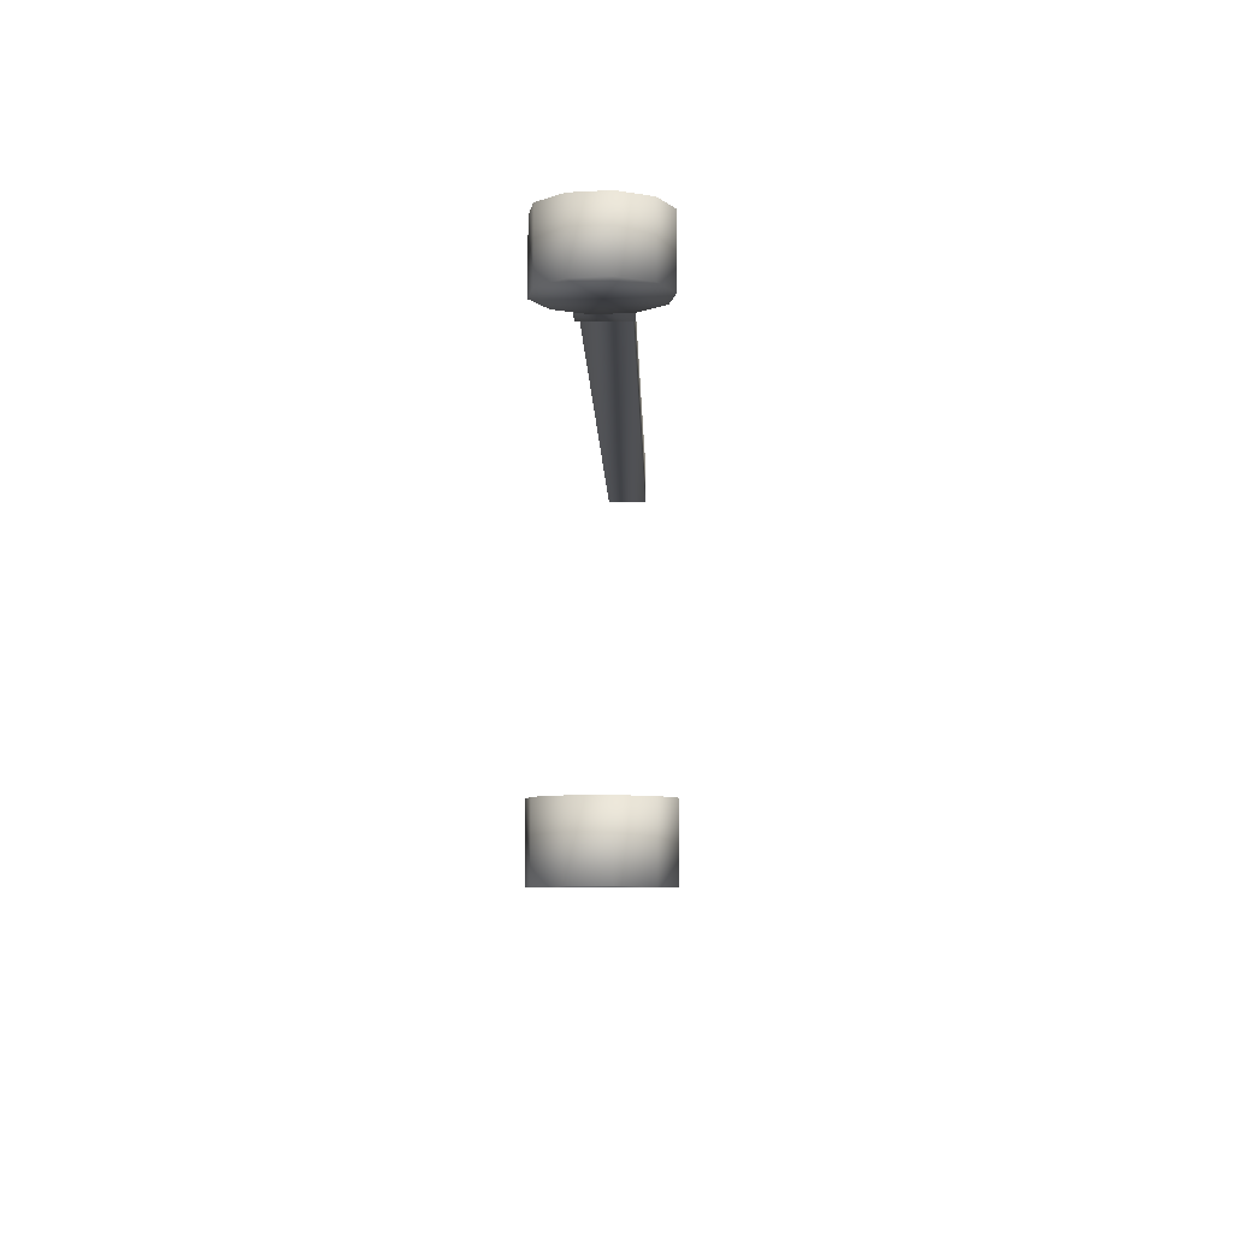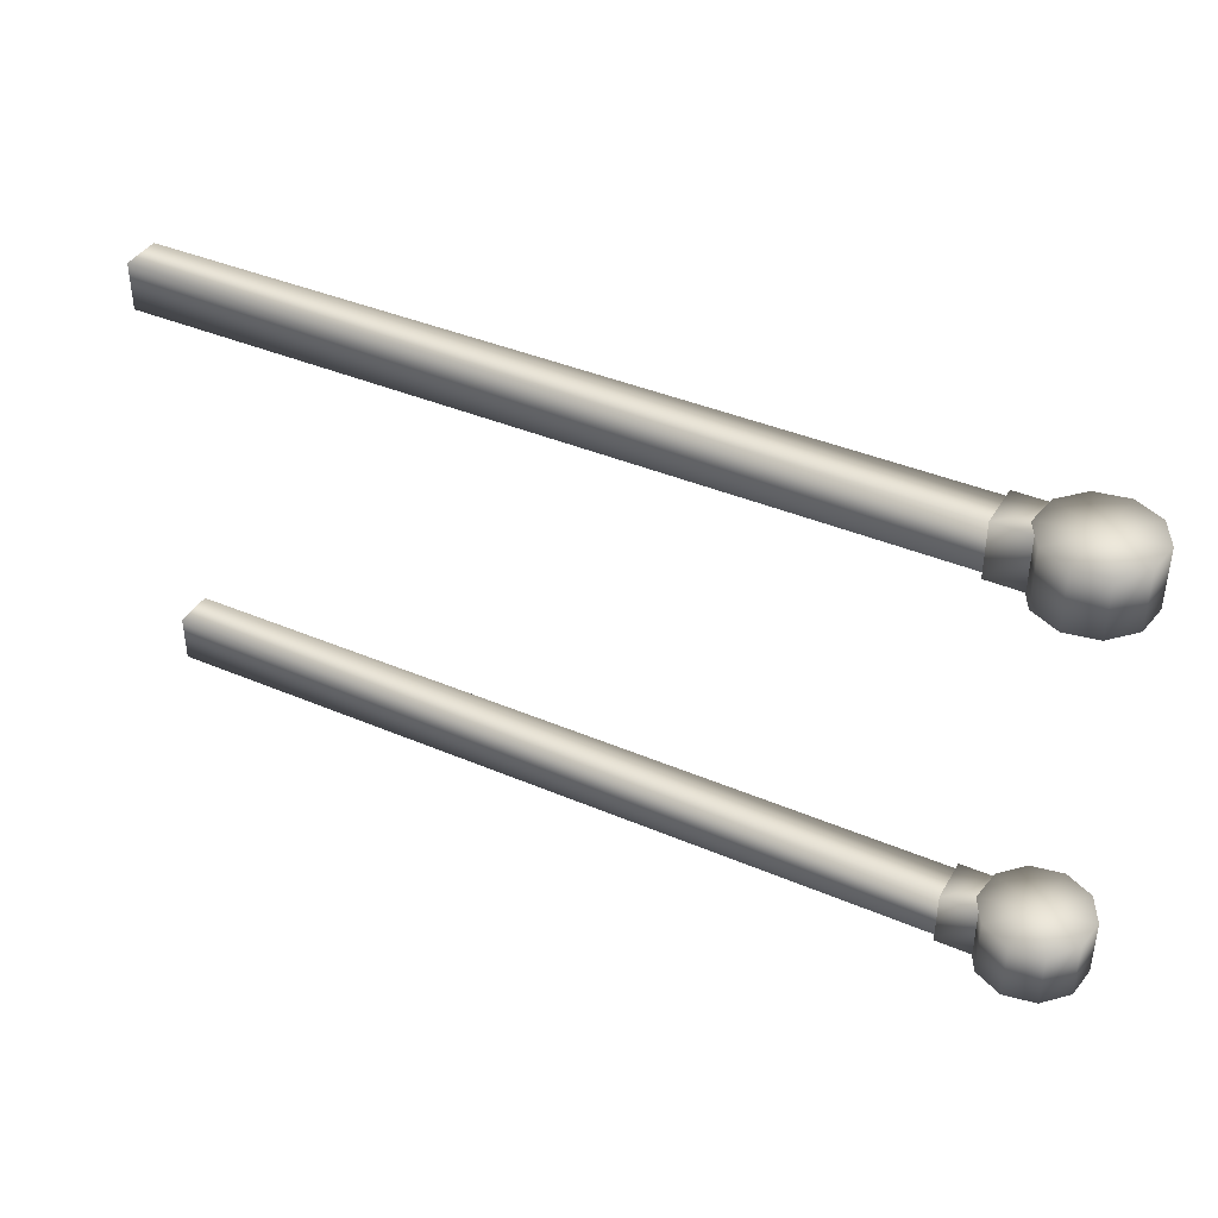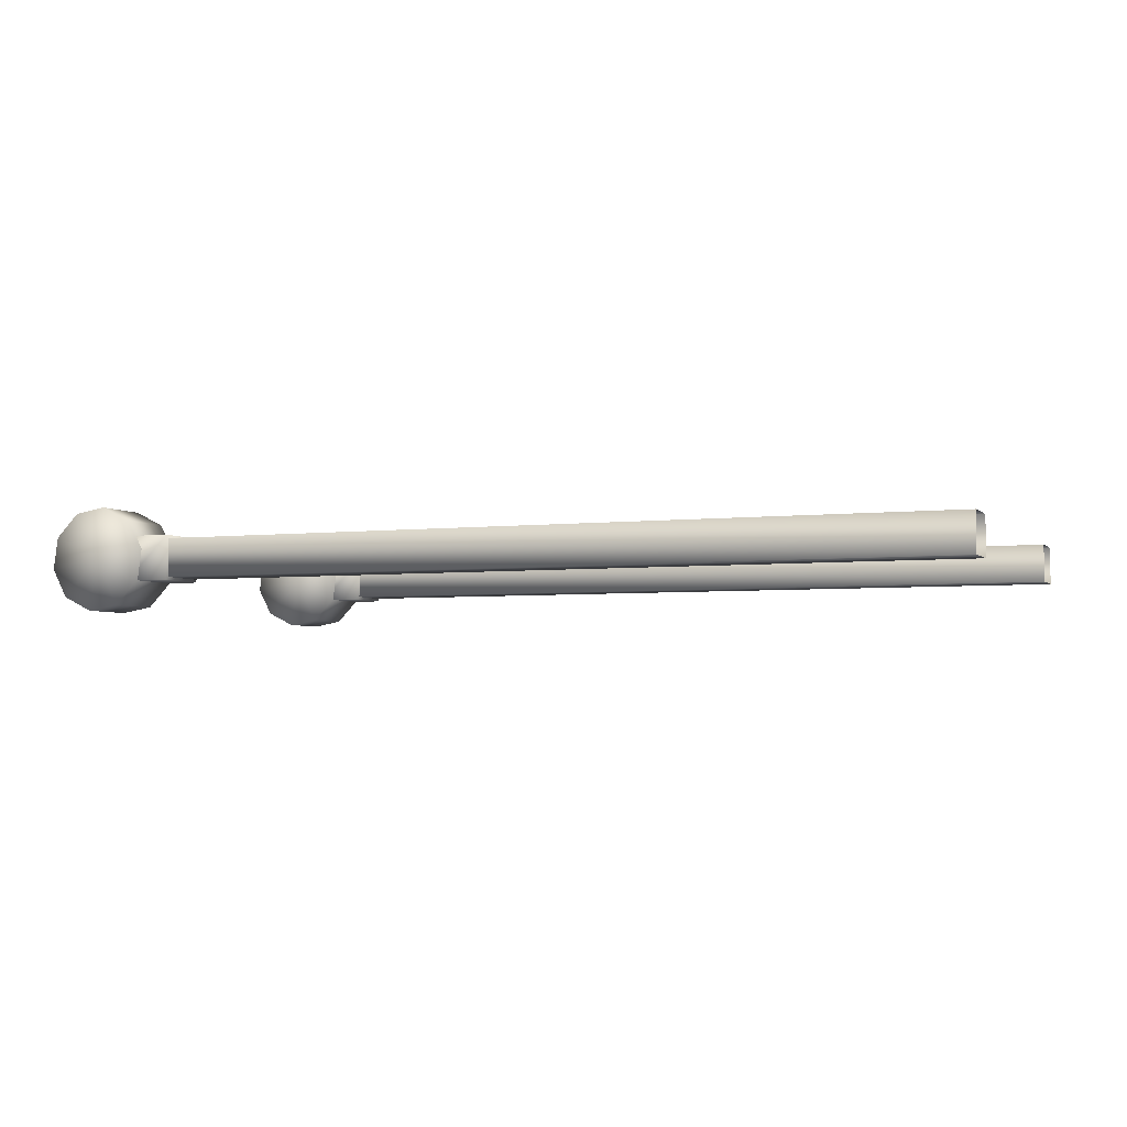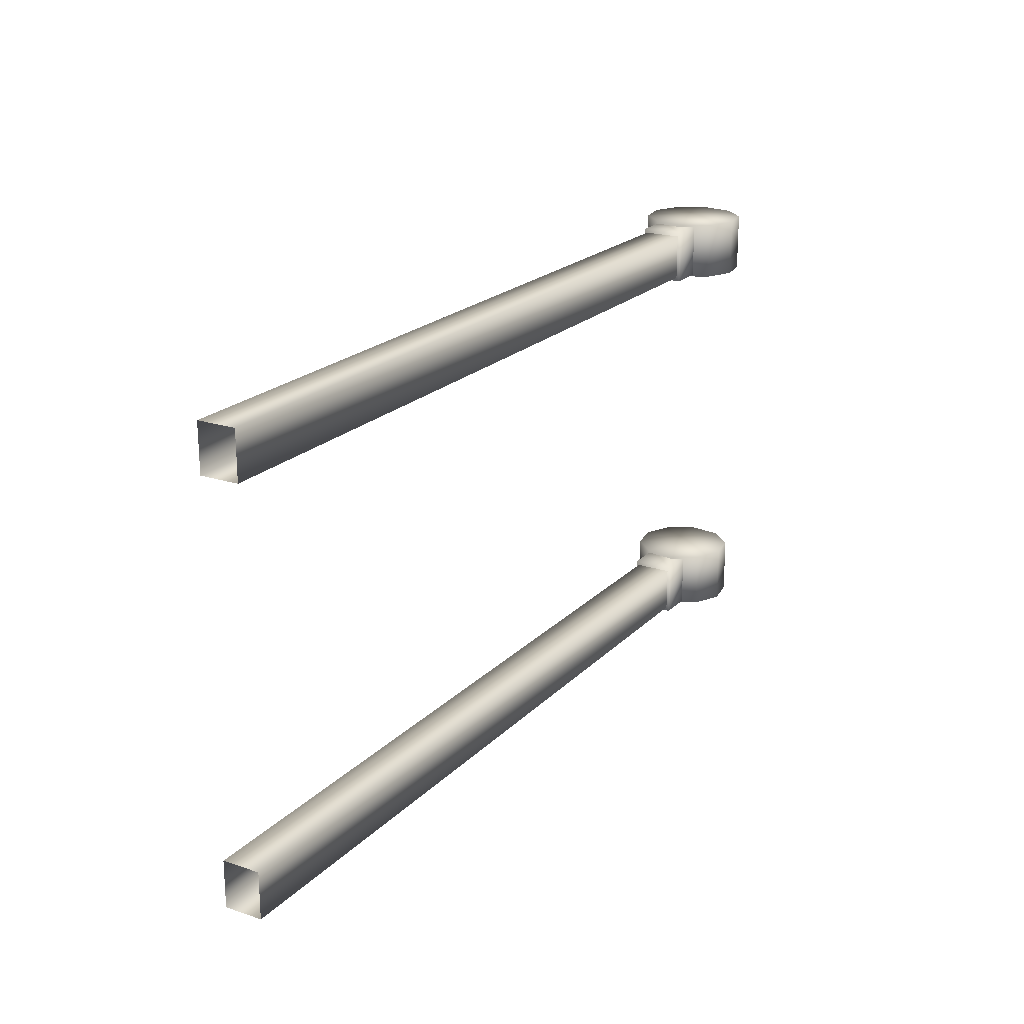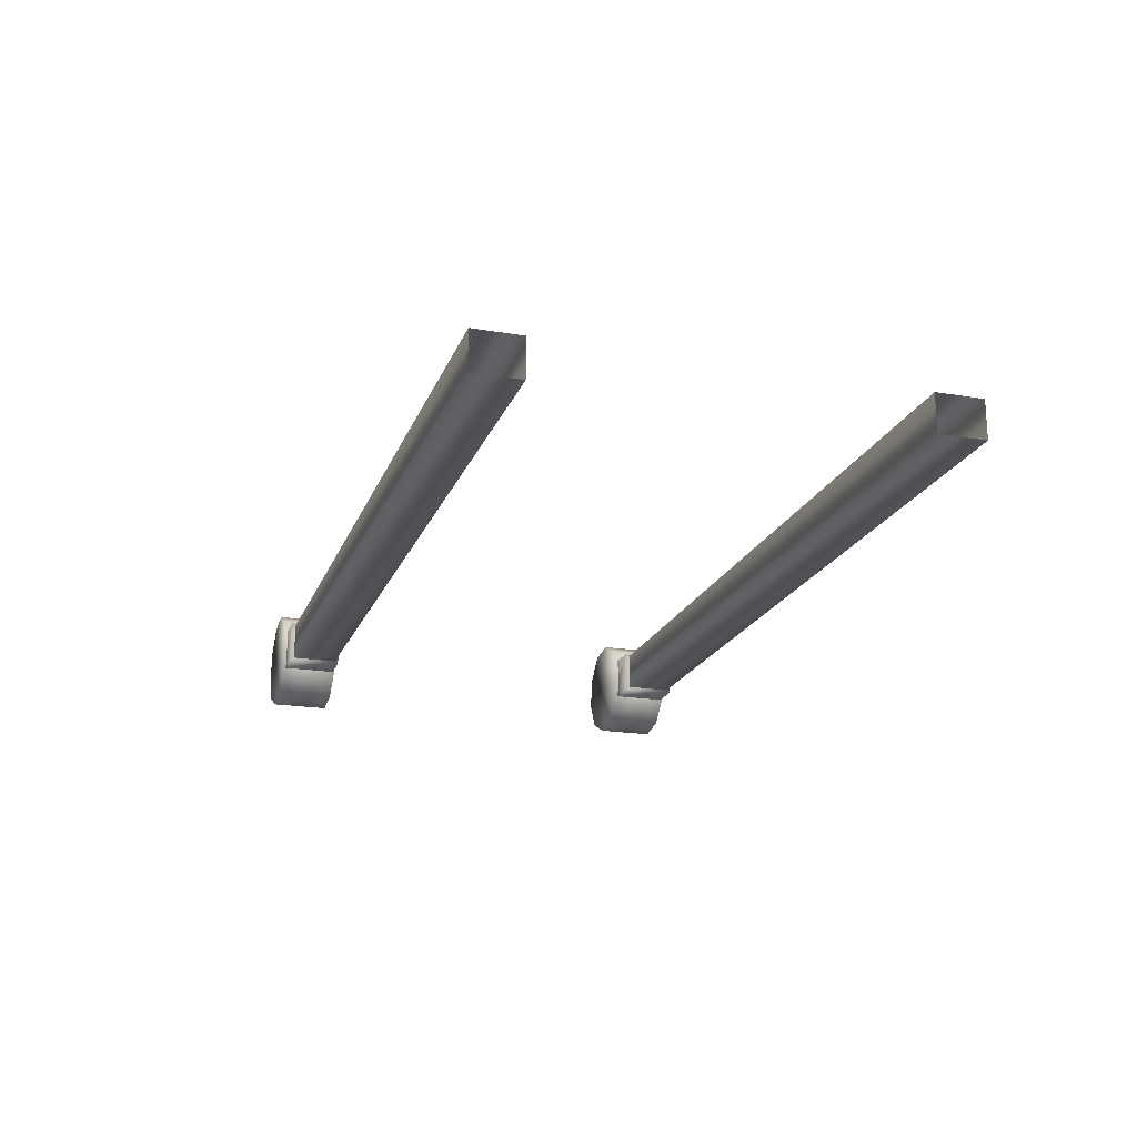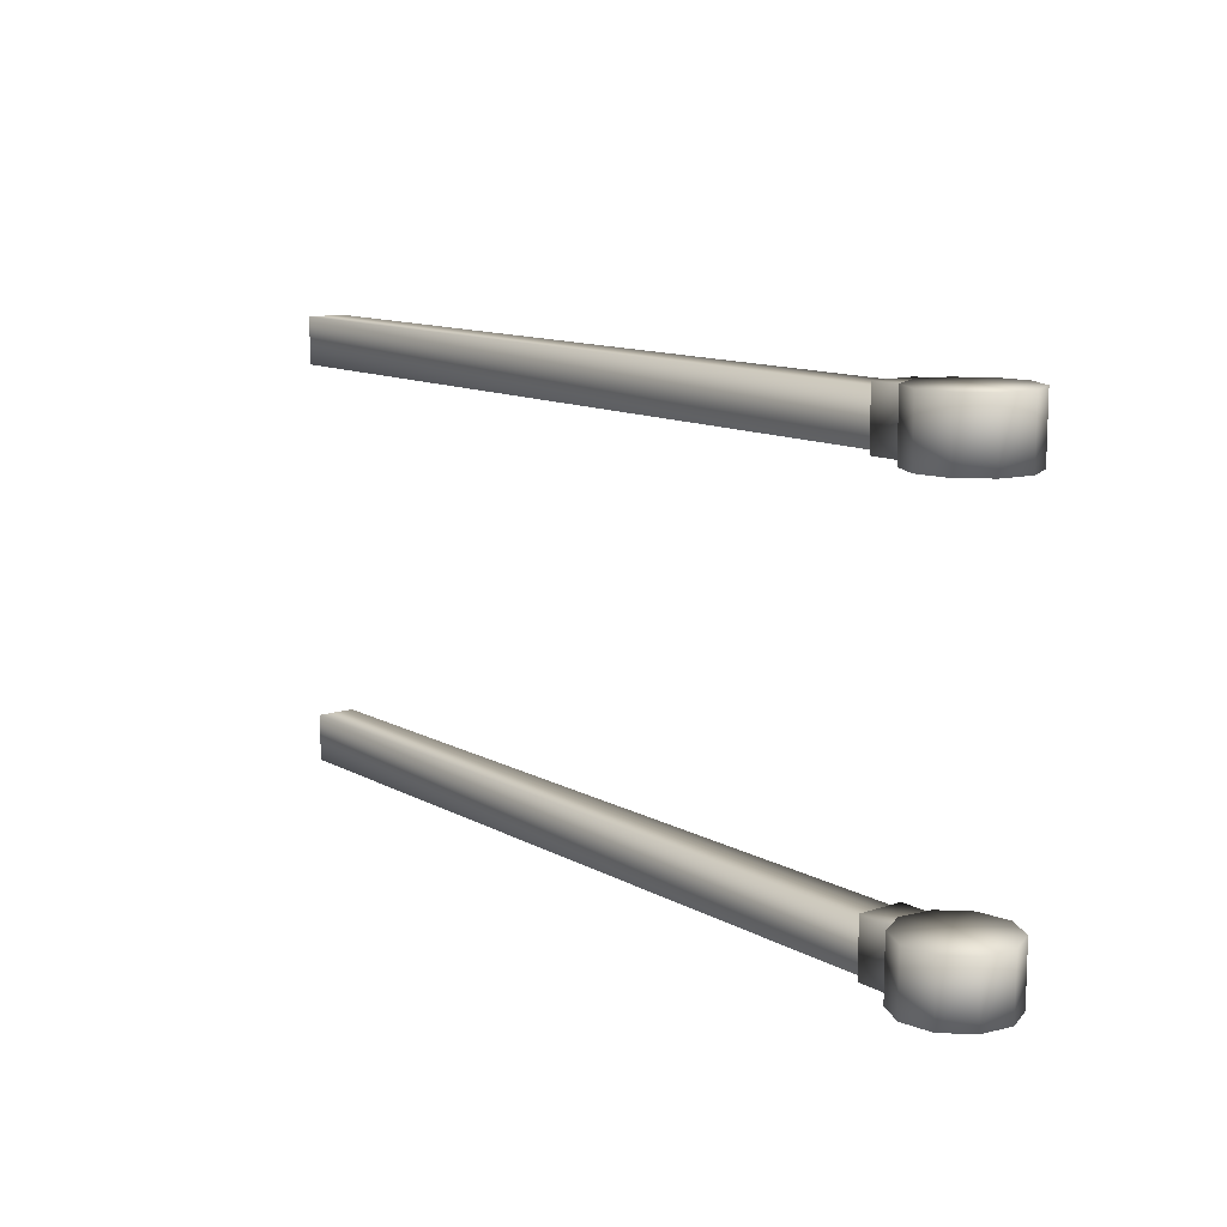
<metadata>
{"format":"obj","ext":"obj","renderer":"f3d","projection":"perspective","resolution":1024,"background":"white","views":[{"elev":-6.9,"azim":91.4,"up":"+Y"},{"elev":39.8,"azim":27.8,"up":"+Y"},{"elev":-4.0,"azim":-158.3,"up":"+Z"},{"elev":20.7,"azim":-59.3,"up":"+Y"},{"elev":-19.6,"azim":-107.2,"up":"+Z"},{"elev":11.8,"azim":52.0,"up":"+Y"}]}
</metadata>
<code>
g hlslide_Lod1_01
v -0.009061 340.2 -1.7e-05
v -71.58 340.2 74.11
v -101.5 340.2 17.89
v -14.35 340.2 102
v 48.36 340.2 90.97
v 92.59 340.2 45.16
v 101.5 340.2 -17.89
v 71.56 340.2 -74.11
v 14.33 340.2 -102
v -48.38 340.2 -90.97
v -92.61 340.2 -45.16
v -0.009015 457.2 6e-06
v 92.59 457.2 45.16
v 101.5 457.2 -17.89
v -0.009067 -459.1 -1.7e-05
v 71.56 -459.1 -74.11
v 101.5 -459.1 -17.89
v -0.009021 -342.1 6e-06
v -92.61 -342.1 -45.16
v -101.5 -342.1 17.89
v -48.38 -342.1 -90.97
v -71.58 -342.1 74.11
v -48.38 -459.1 -90.97
v 14.33 -459.1 -102
v -14.35 -342.1 102
v 92.59 -459.1 45.16
v 48.36 -459.1 90.97
v -14.35 -459.1 102
v -71.58 -459.1 74.11
v -101.5 -459.1 17.89
v 48.36 -342.1 90.97
v 92.59 -342.1 45.16
v 101.5 -342.1 -17.89
v 71.56 -342.1 -74.11
v 14.33 -342.1 -102
v -92.61 -459.1 -45.16
v -101.5 457.2 17.89
v -71.58 457.2 74.11
v -14.35 457.2 102
v 48.36 457.2 90.97
v 71.56 457.2 -74.11
v -48.38 457.2 -90.97
v -92.61 457.2 -45.16
v 14.33 457.2 -102
f 7 6 1
f 5 1 6
f 1 5 4
f 1 4 2
f 1 11 10
f 11 1 3
f 2 3 1
f 1 8 7
f 8 1 9
f 10 9 1
f 40 13 12
f 14 12 13
f 12 14 41
f 12 39 40
f 39 12 38
f 37 12 43
f 12 37 38
f 41 44 12
f 42 12 44
f 12 42 43
f 27 28 15
f 29 15 28
f 15 29 30
f 15 26 27
f 26 15 17
f 16 15 24
f 15 16 17
f 30 36 15
f 23 15 36
f 15 23 24
f 31 32 18
f 33 18 32
f 18 33 34
f 18 25 31
f 25 18 22
f 20 18 19
f 18 20 22
f 34 35 18
f 21 18 35
f 18 21 19
v -101.5 340.2 17.89
v -71.58 457.2 74.11
v -101.5 457.2 17.89
v -158 344 -44
v -158 452.3 -44
v -70.05 452.3 -44
v -158 344 44
v -70.05 344 44
v -70.05 452.3 44
v -158 452.3 44
v -158 344 -44
v -70.05 344 -44
v -70.05 344 44
v -158 344 44
v -70.05 452.3 -44
v -158 452.3 -44
v -158 452.3 44
v -70.05 452.3 44
v -158 452.3 -44
v -158 344 44
v -71.58 340.2 74.11
v -14.35 457.2 102
v -92.61 340.2 -45.16
v -101.5 340.2 17.89
v -101.5 457.2 17.89
v -92.61 457.2 -45.16
v -48.38 340.2 -90.97
v -48.38 457.2 -90.97
v 14.33 340.2 -102
v 14.33 457.2 -102
v 71.56 340.2 -74.11
v 71.56 457.2 -74.11
v 101.5 340.2 -17.89
v 101.5 457.2 -17.89
v 92.59 340.2 45.16
v 92.59 457.2 45.16
v 48.36 340.2 90.97
v 48.36 457.2 90.97
v -70.05 344 -44
v -14.35 340.2 102
v -14.35 340.2 102
v -101.5 -459.1 17.89
v -71.58 -342.1 74.11
v -101.5 -342.1 17.89
v -71.58 -459.1 74.11
v -14.35 -342.1 102
v -14.35 -459.1 102
v -14.35 -459.1 102
v 48.36 -342.1 90.97
v -14.35 -342.1 102
v 48.36 -459.1 90.97
v 92.59 -342.1 45.16
v 92.59 -459.1 45.16
v 101.5 -342.1 -17.89
v 101.5 -459.1 -17.89
v 71.56 -342.1 -74.11
v 71.56 -459.1 -74.11
v 14.33 -342.1 -102
v 14.33 -459.1 -102
v -48.38 -342.1 -90.97
v -48.38 -459.1 -90.97
v -92.61 -342.1 -45.16
v -92.61 -459.1 -45.16
v -101.5 -342.1 17.89
v -101.5 -459.1 17.89
v -14.35 457.2 102
v -70.05 -455.2 44
v -158 -455.2 44
v -158 -455.2 -44
v -158 -455.2 -44
v -158 -347 -44
v -70.05 -347 -44
v -70.05 -455.2 -44
v -158 -455.2 44
v -70.05 -455.2 44
v -70.05 -347 44
v -158 -347 -44
v -158 -455.2 44
v -158 -347 44
v -70.05 -347 44
v -70.05 -347 -44
v -158 -347 -44
v -158 -347 44
v -70.05 -455.2 -44
f 63 48 64
f 64 54 63
f 50 48 49
f 48 50 83
f 53 51 52
f 51 53 54
f 68 69 67
f 70 67 69
f 67 70 71
f 72 71 70
f 71 72 73
f 74 73 72
f 73 74 75
f 76 75 74
f 75 76 77
f 78 77 76
f 77 78 79
f 80 79 78
f 79 80 81
f 82 81 80
f 81 82 84
f 110 84 82
f 109 108 107
f 106 107 108
f 107 106 105
f 104 105 106
f 105 104 103
f 102 103 104
f 103 102 101
f 100 101 102
f 101 100 99
f 98 99 100
f 99 98 97
f 96 97 98
f 97 96 95
f 93 95 96
f 95 93 92
f 94 92 93
f 85 66 65
f 46 65 66
f 65 46 45
f 47 45 46
f 91 90 89
f 87 89 90
f 89 87 86
f 88 86 87
f 57 55 56
f 55 57 58
f 61 59 60
f 59 61 62
f 113 111 112
f 111 113 128
f 116 114 115
f 114 116 117
f 122 121 114
f 121 122 127
f 120 118 119
f 118 120 127
f 125 123 124
f 123 125 126
v -1725 443.9 -37.58
v -1725 443.9 38.11
v -123.3 444.6 37.58
v -123.4 444.6 -38.12
v -124.2 351.5 -38.11
v -1725 350.8 -37.58
v -123.4 444.6 -38.12
v -124.1 351.5 37.58
v -1725 350.8 38.12
v -1725 443.9 -37.58
v -124.2 -447.8 -38.11
v -124.1 -447.8 37.58
v -1725 -448.5 38.12
v -1725 -448.5 -37.58
v -123.3 -354.7 37.58
v -1725 -355.4 38.11
v -123.4 -354.7 -38.12
v -1725 -355.4 -37.58
v -123.4 -354.7 -38.12
v -1725 -355.4 -37.58
f 135 129 131
f 130 131 129
f 131 130 136
f 137 136 130
f 136 137 133
f 134 133 137
f 133 134 132
f 138 132 134
f 145 146 143
f 144 143 146
f 143 144 140
f 141 140 144
f 140 141 139
f 142 139 141
f 139 142 147
f 148 147 142

</code>
